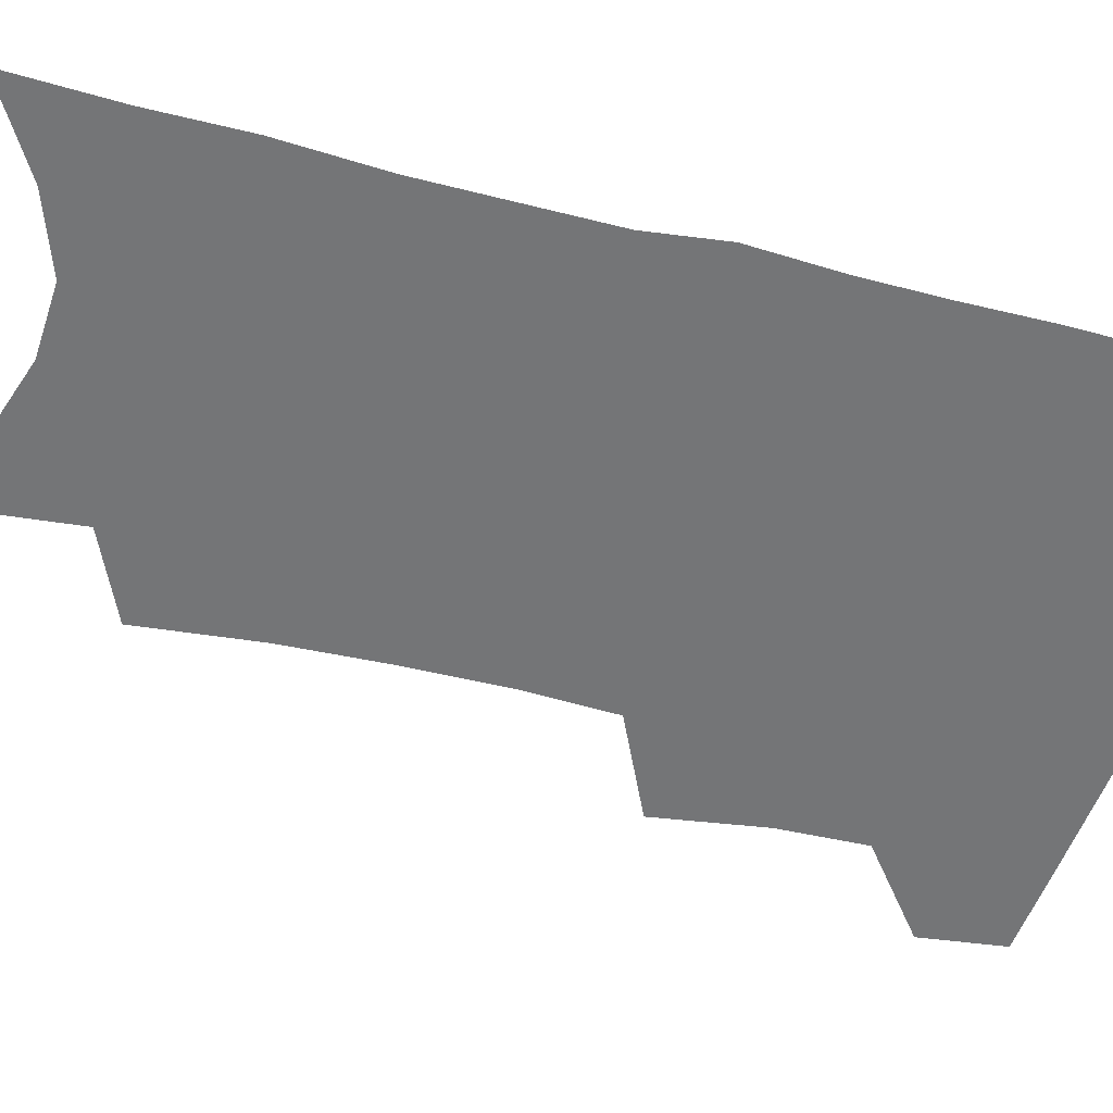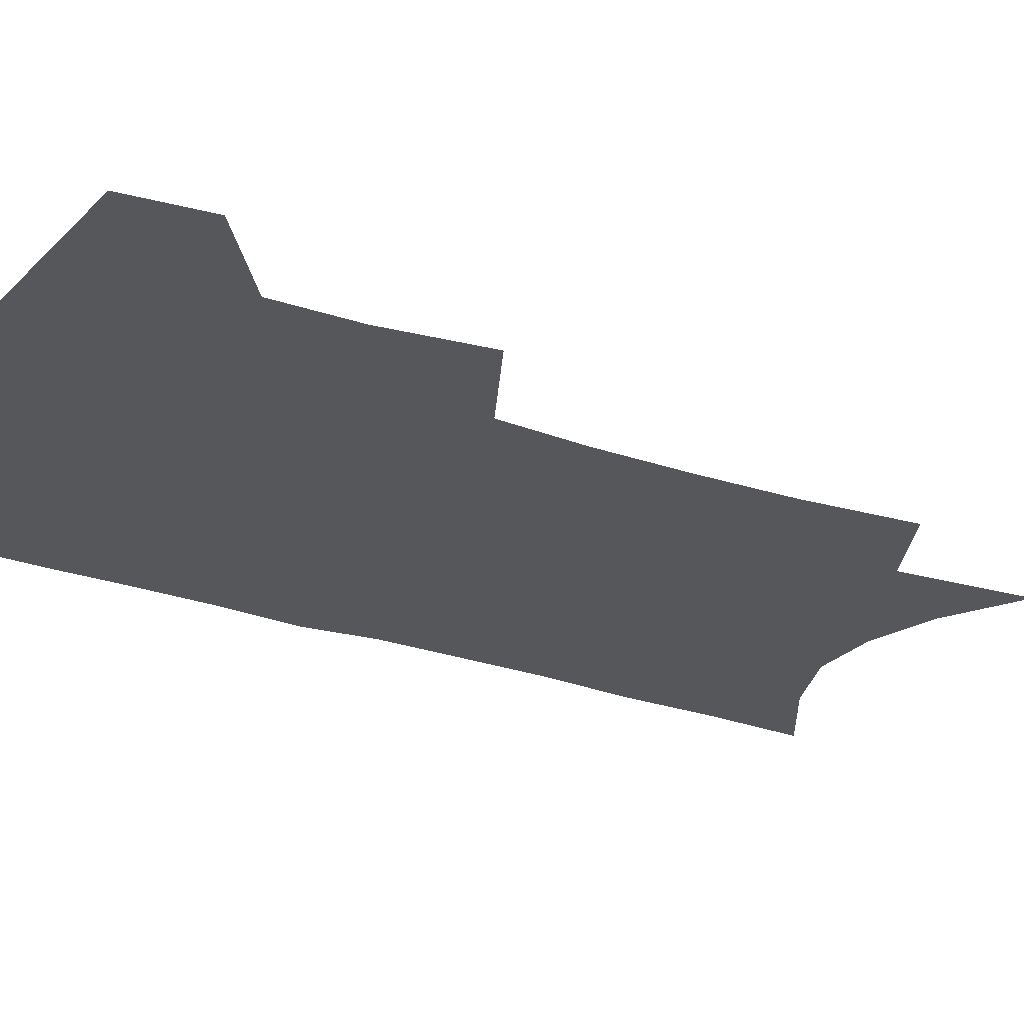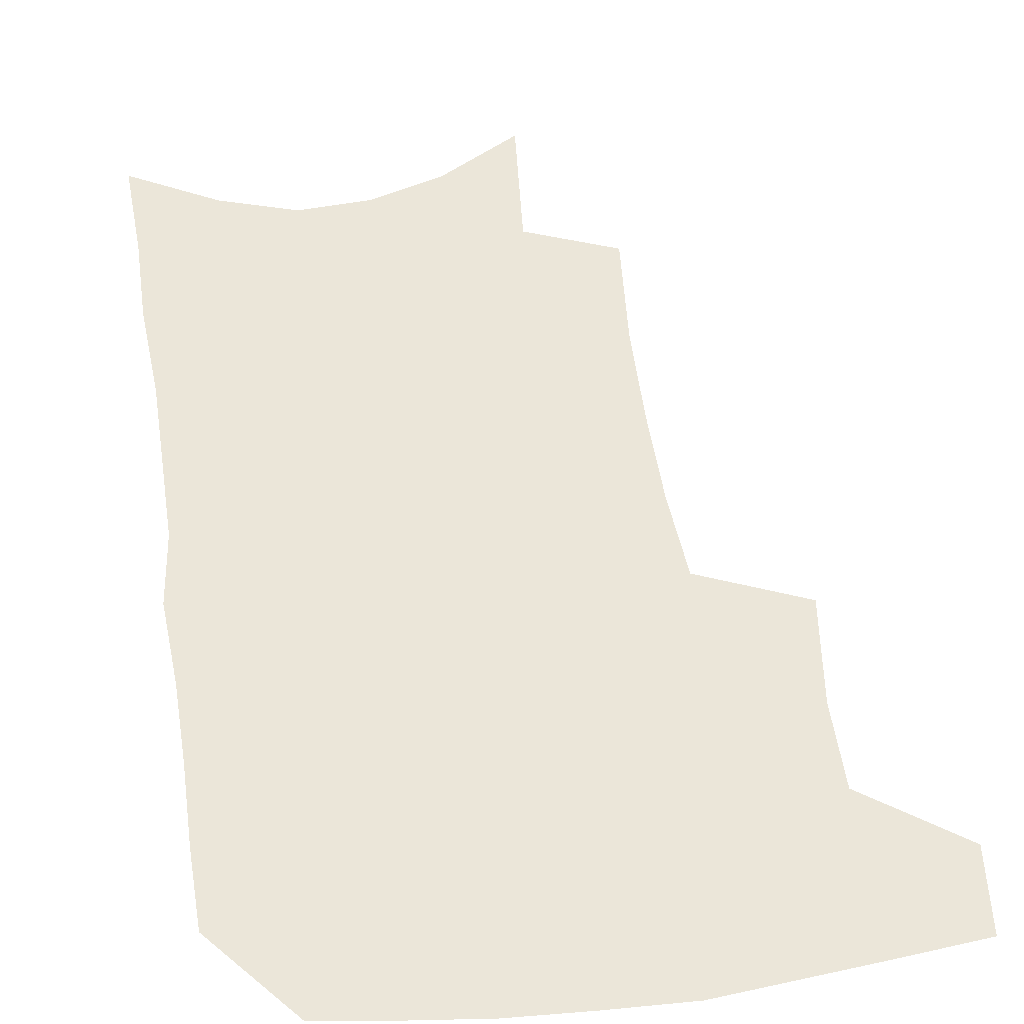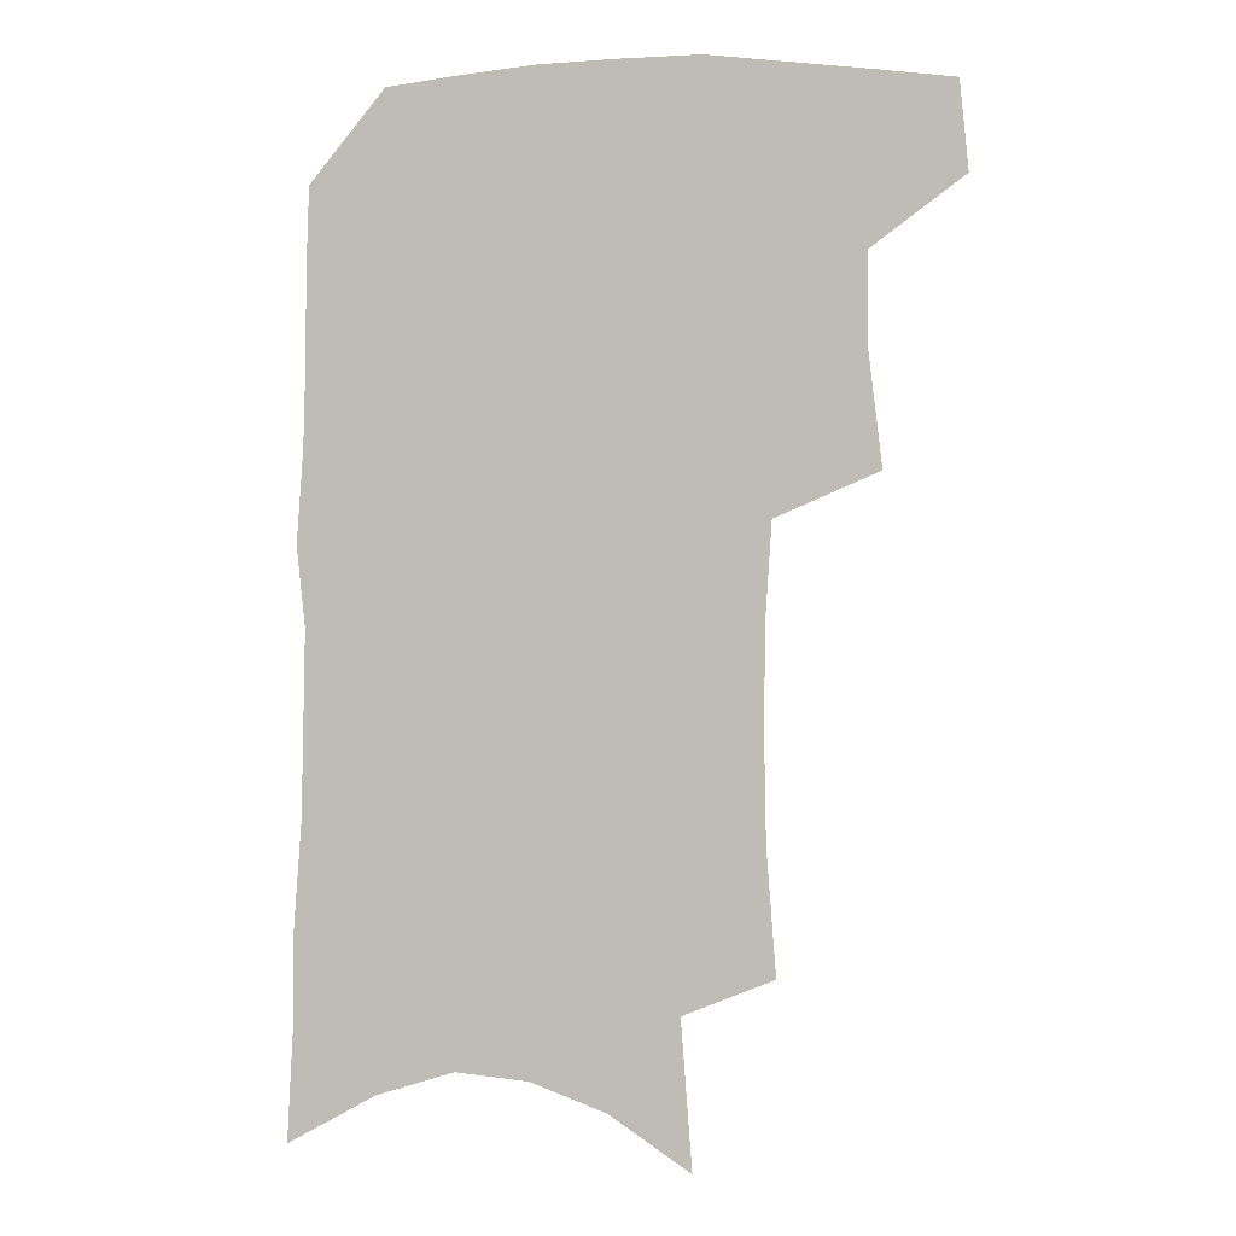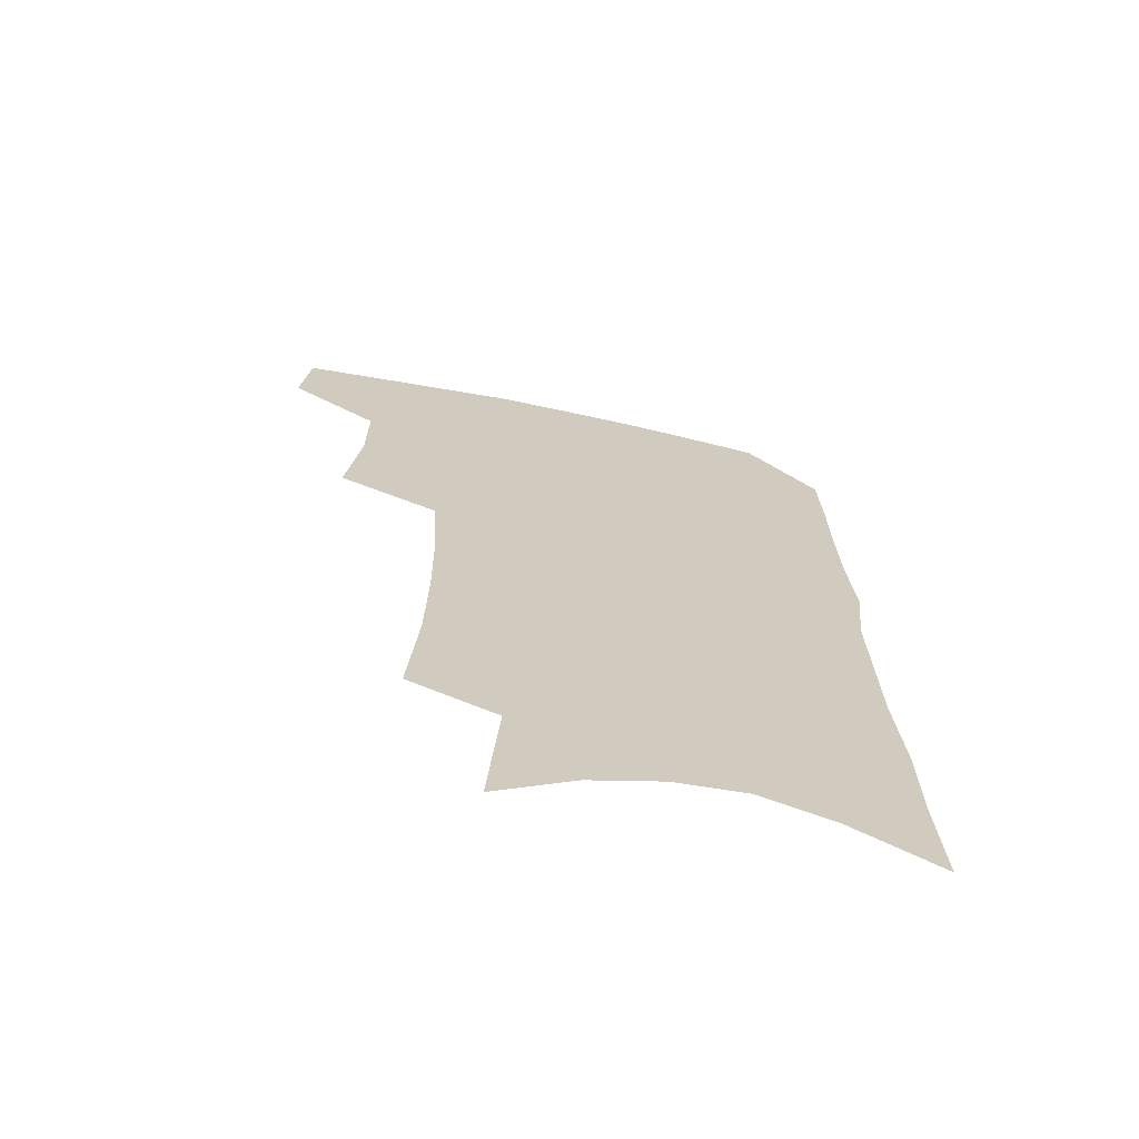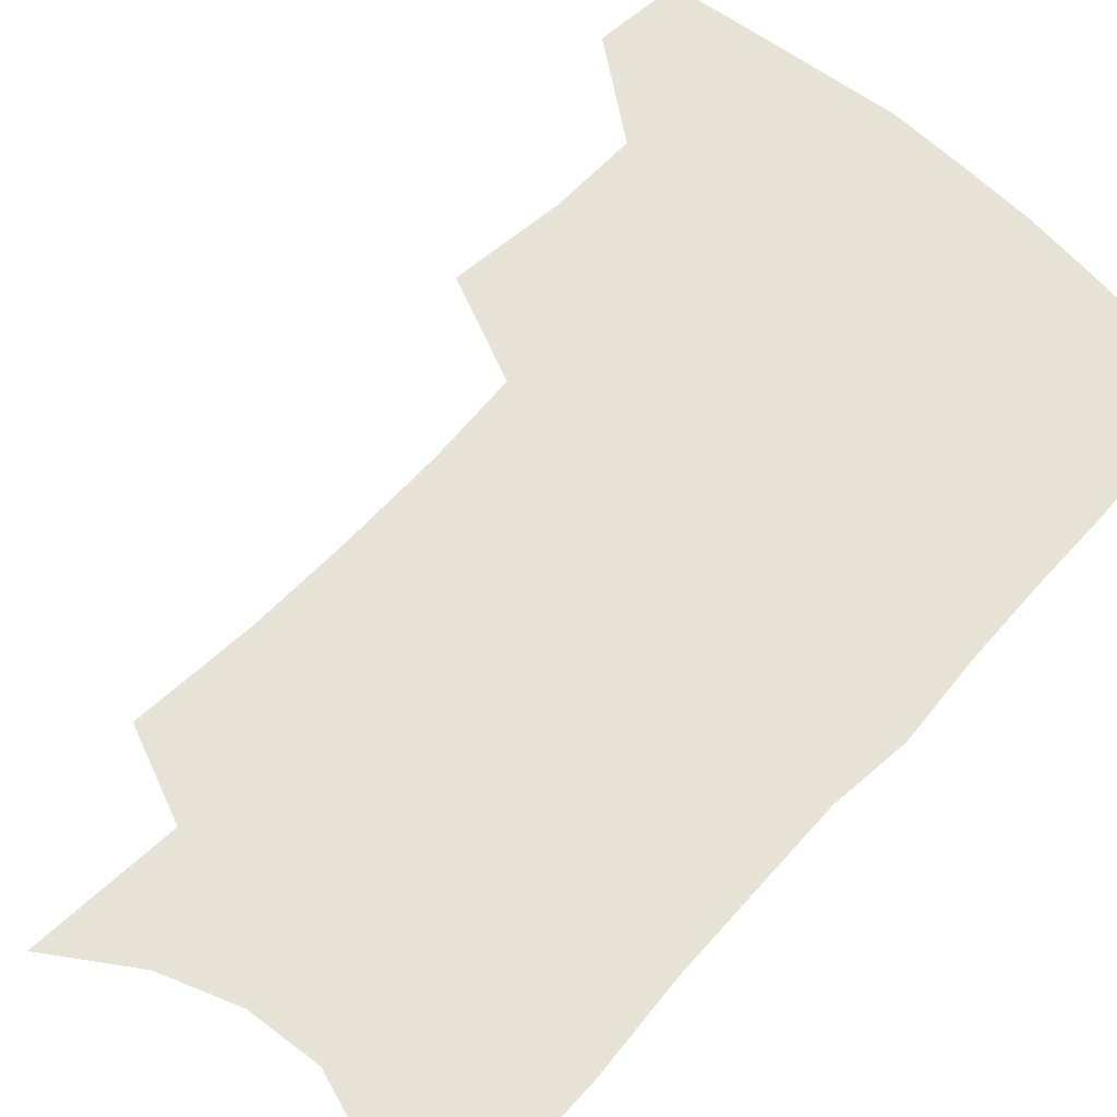
<metadata>
{"format":"obj","ext":"obj","renderer":"f3d","projection":"perspective","resolution":1024,"background":"white","views":[{"elev":-56.5,"azim":76.6,"up":"+Z"},{"elev":-27.1,"azim":-117.7,"up":"+Z"},{"elev":47.1,"azim":172.6,"up":"+Z"},{"elev":1.8,"azim":-170.1,"up":"+Y"},{"elev":-68.3,"azim":-11.8,"up":"+Y"},{"elev":63.8,"azim":42.8,"up":"+Z"}]}
</metadata>
<code>
v 488.8 469.8 0
v 491.9 500.3 0
v 516 374.7 0
v 520.8 414.2 0
v 521.1 445.9 0
v 523.3 476.8 0
v 520.2 503.8 0
v 550.2 208.1 0
v 553.6 251.8 0
v 554.4 290 0
v 554 326.3 0
v 551.9 359 0
v 551.3 392.6 0
v 551.6 423.9 0
v 552.1 453 0
v 551.2 479.7 0
v 547.8 507 0
v 577.9 142.7 0
v 581.9 194.9 0
v 583.8 238.6 0
v 582.7 272.9 0
v 582.8 309.8 0
v 581.6 341.8 0
v 579.1 369.7 0
v 579.4 401.6 0
v 579.6 430.4 0
v 579.6 456.8 0
v 578.3 481.8 0
v 574.9 510.2 0
v 606.5 161.7 0
v 609.3 214.1 0
v 608.4 248.7 0
v 607.2 282 0
v 606.4 315.9 0
v 605.4 347.4 0
v 604.4 376 0
v 603.9 403.9 0
v 604.2 432.2 0
v 604.4 457.9 0
v 604.1 482.8 0
v 603 509.7 0
v 632.9 171.4 0
v 632.8 216.4 0
v 631.8 253.2 0
v 630.5 286.5 0
v 629.6 316.3 0
v 628.5 347.2 0
v 628.1 378.2 0
v 628 406.1 0
v 628.2 433.3 0
v 628.8 458.3 0
v 629.7 482.4 0
v 629.9 508.7 0
v 658.6 173.7 0
v 656.6 215.6 0
v 656.1 248 0
v 654.4 282.1 0
v 652.5 318.3 0
v 651.4 348.8 0
v 652 375.3 0
v 651.9 403.6 0
v 651.5 432 0
v 652.4 457.1 0
v 654.1 481.2 0
v 656.5 505.9 0
v 685.8 164.9 0
v 682.9 205.8 0
v 681.6 240.8 0
v 678.5 278.1 0
v 678.7 308.4 0
v 677.2 340.3 0
v 676.6 369.9 0
v 677.3 397.7 0
v 678.5 424.6 0
v 678.4 452.1 0
v 678.1 479.1 0
v 681.5 502.8 0
v 691 541 0
v 716.9 147.2 0
v 714.7 186.1 0
v 714.3 220.4 0
v 711.4 257.4 0
v 710.7 290.3 0
v 709.9 322.4 0
v 712.8 350.4 0
v 710.3 382.8 0
v 709.3 413.1 0
v 709 442.1 0
v 707.9 470.9 0
f 5 6 1
f 1 6 2
f 6 7 2
f 12 13 3
f 3 13 4
f 13 14 4
f 4 14 5
f 14 15 5
f 5 15 6
f 15 16 6
f 6 16 7
f 16 17 7
f 19 20 8
f 8 20 9
f 20 21 9
f 9 21 10
f 21 22 10
f 10 22 11
f 22 23 11
f 11 23 12
f 23 24 12
f 12 24 13
f 24 25 13
f 13 25 14
f 25 26 14
f 14 26 15
f 26 27 15
f 15 27 16
f 27 28 16
f 16 28 17
f 28 29 17
f 18 30 19
f 30 31 19
f 19 31 20
f 31 32 20
f 20 32 21
f 32 33 21
f 21 33 22
f 33 34 22
f 22 34 23
f 34 35 23
f 23 35 24
f 35 36 24
f 24 36 25
f 36 37 25
f 25 37 26
f 37 38 26
f 26 38 27
f 38 39 27
f 27 39 28
f 39 40 28
f 28 40 29
f 40 41 29
f 30 42 31
f 42 43 31
f 31 43 32
f 43 44 32
f 32 44 33
f 44 45 33
f 33 45 34
f 45 46 34
f 34 46 35
f 46 47 35
f 35 47 36
f 47 48 36
f 36 48 37
f 48 49 37
f 37 49 38
f 49 50 38
f 38 50 39
f 50 51 39
f 39 51 40
f 51 52 40
f 40 52 41
f 52 53 41
f 42 54 43
f 54 55 43
f 43 55 44
f 55 56 44
f 44 56 45
f 56 57 45
f 45 57 46
f 57 58 46
f 46 58 47
f 58 59 47
f 47 59 48
f 59 60 48
f 48 60 49
f 60 61 49
f 49 61 50
f 61 62 50
f 50 62 51
f 62 63 51
f 51 63 52
f 63 64 52
f 52 64 53
f 64 65 53
f 54 66 55
f 66 67 55
f 55 67 56
f 67 68 56
f 56 68 57
f 68 69 57
f 57 69 58
f 69 70 58
f 58 70 59
f 70 71 59
f 59 71 60
f 71 72 60
f 60 72 61
f 72 73 61
f 61 73 62
f 73 74 62
f 62 74 63
f 74 75 63
f 63 75 64
f 75 76 64
f 64 76 65
f 76 77 65
f 66 79 67
f 79 80 67
f 67 80 68
f 80 81 68
f 68 81 69
f 81 82 69
f 69 82 70
f 82 83 70
f 70 83 71
f 83 84 71
f 71 84 72
f 84 85 72
f 72 85 73
f 85 86 73
f 73 86 74
f 86 87 74
f 74 87 75
f 87 88 75
f 75 88 76
f 88 89 76
f 76 89 77

</code>
